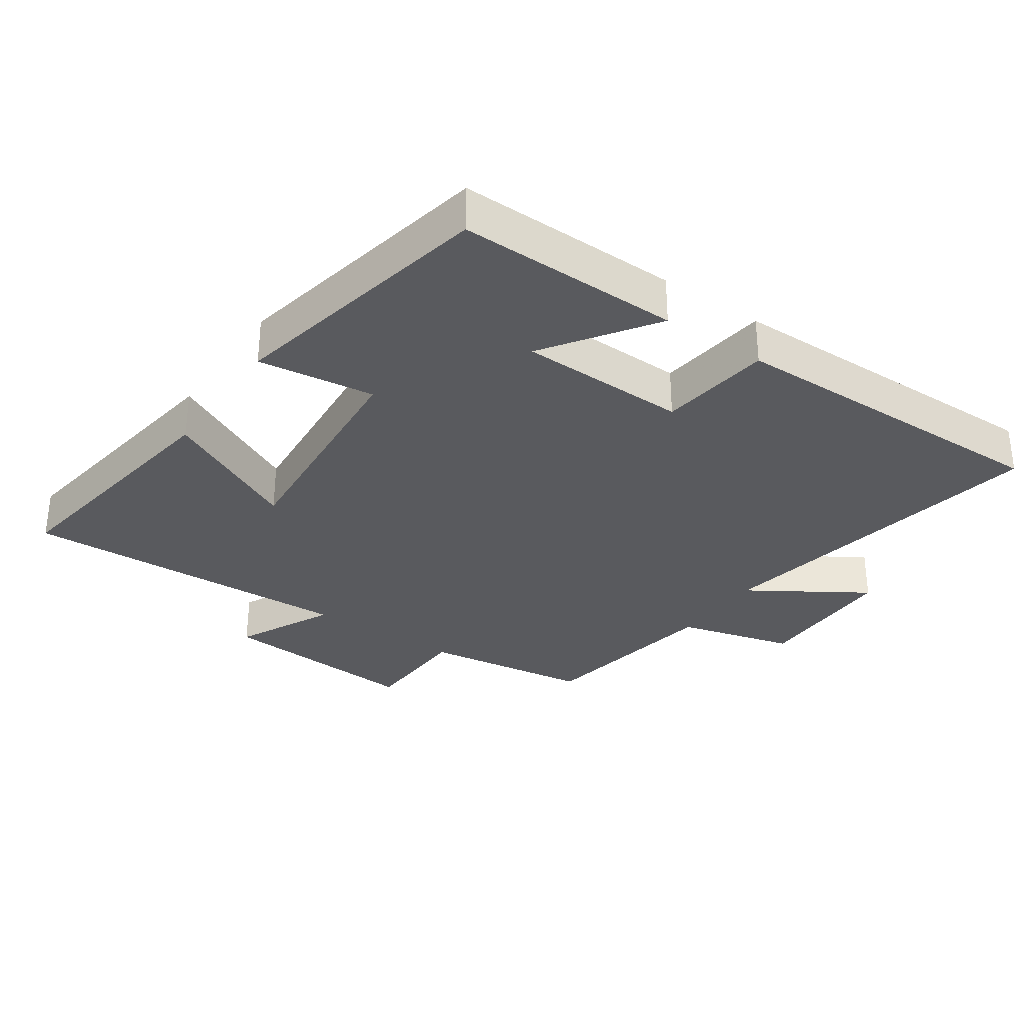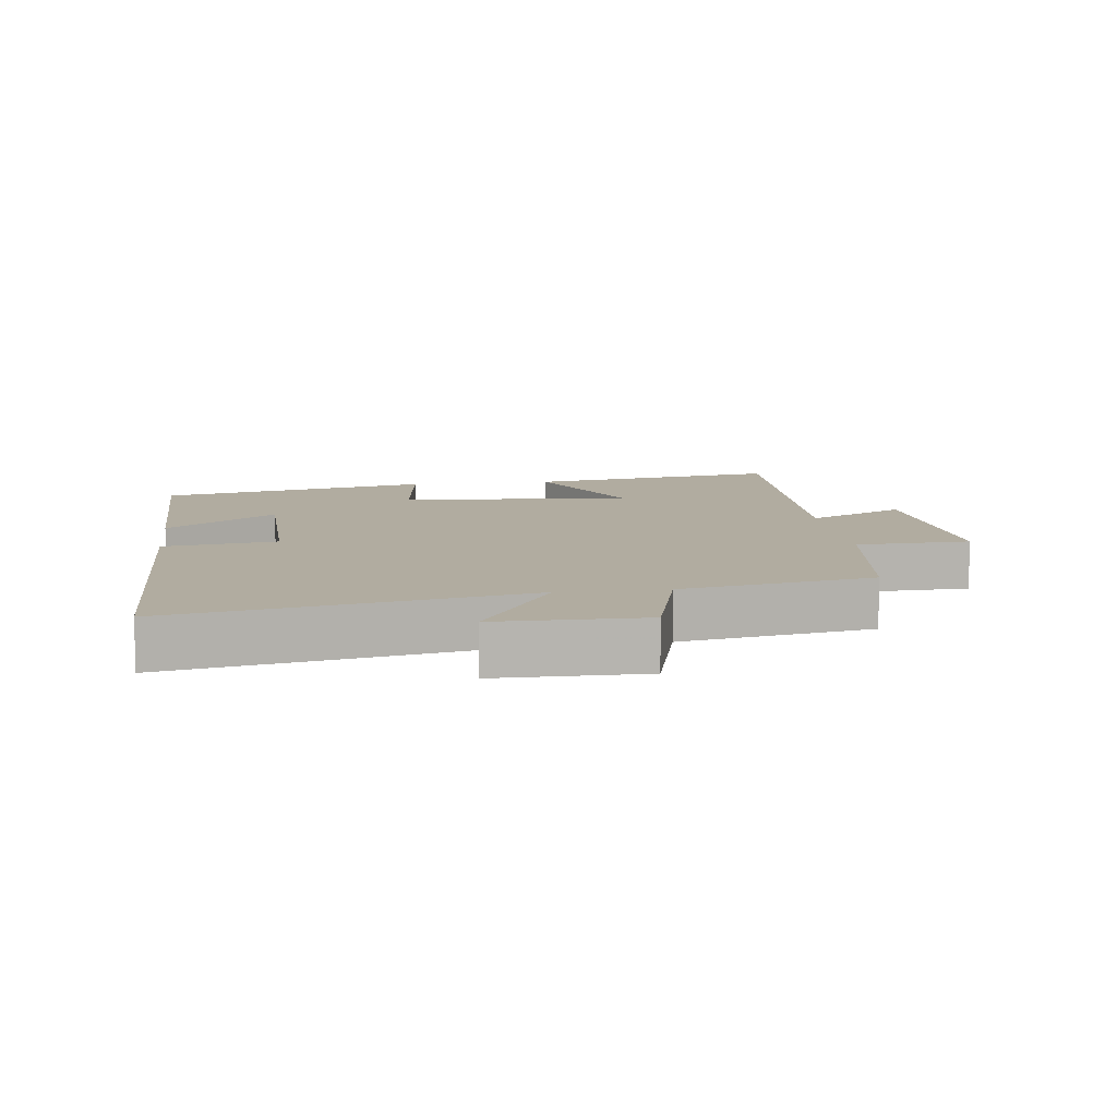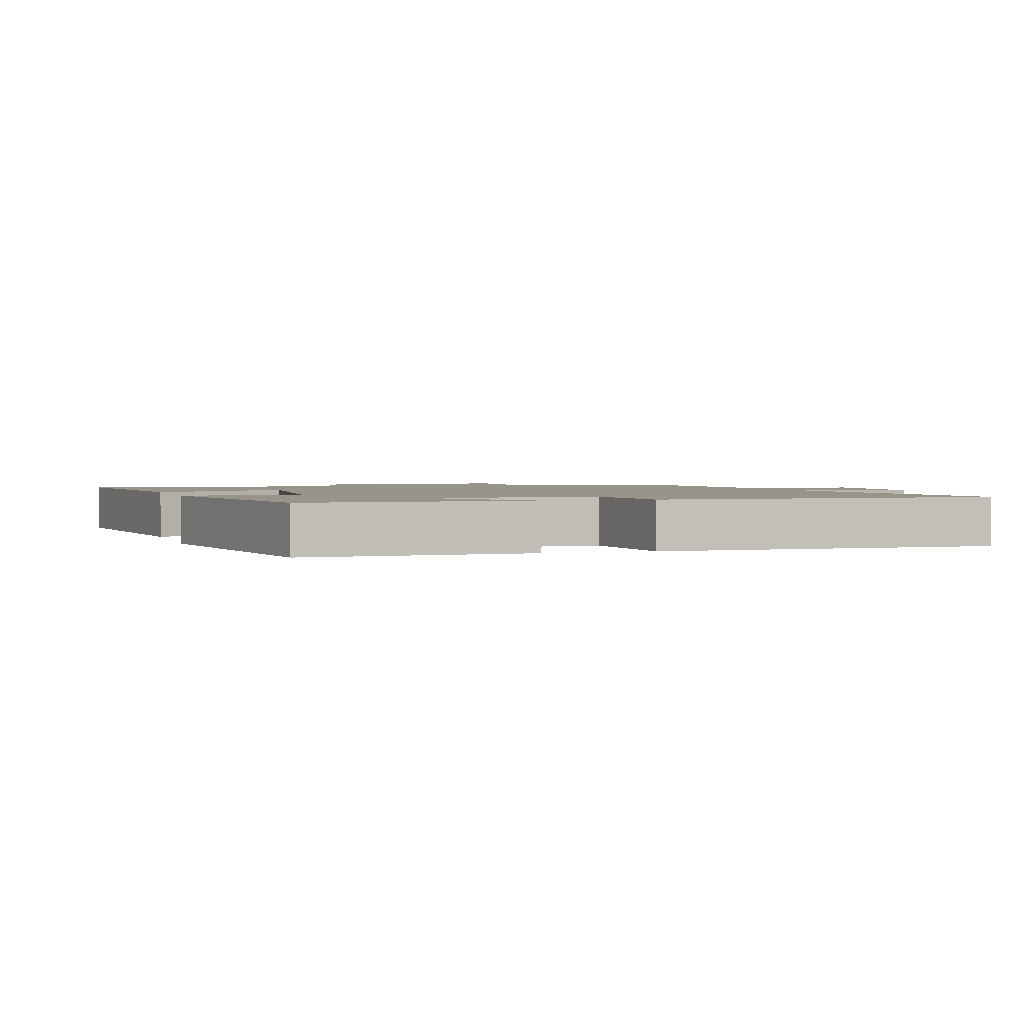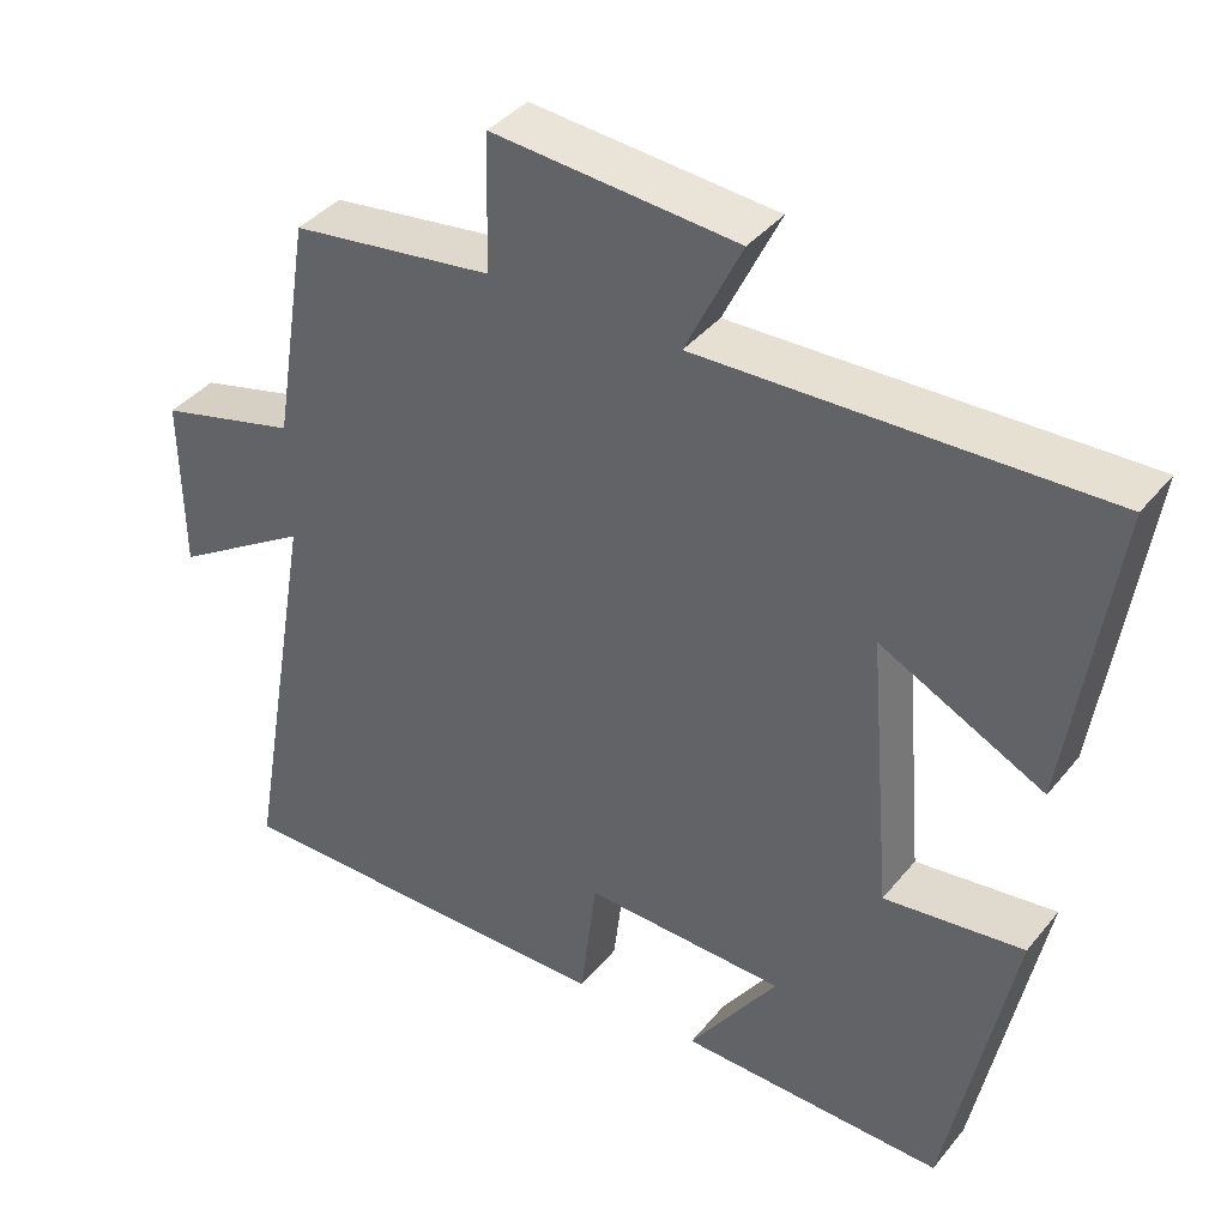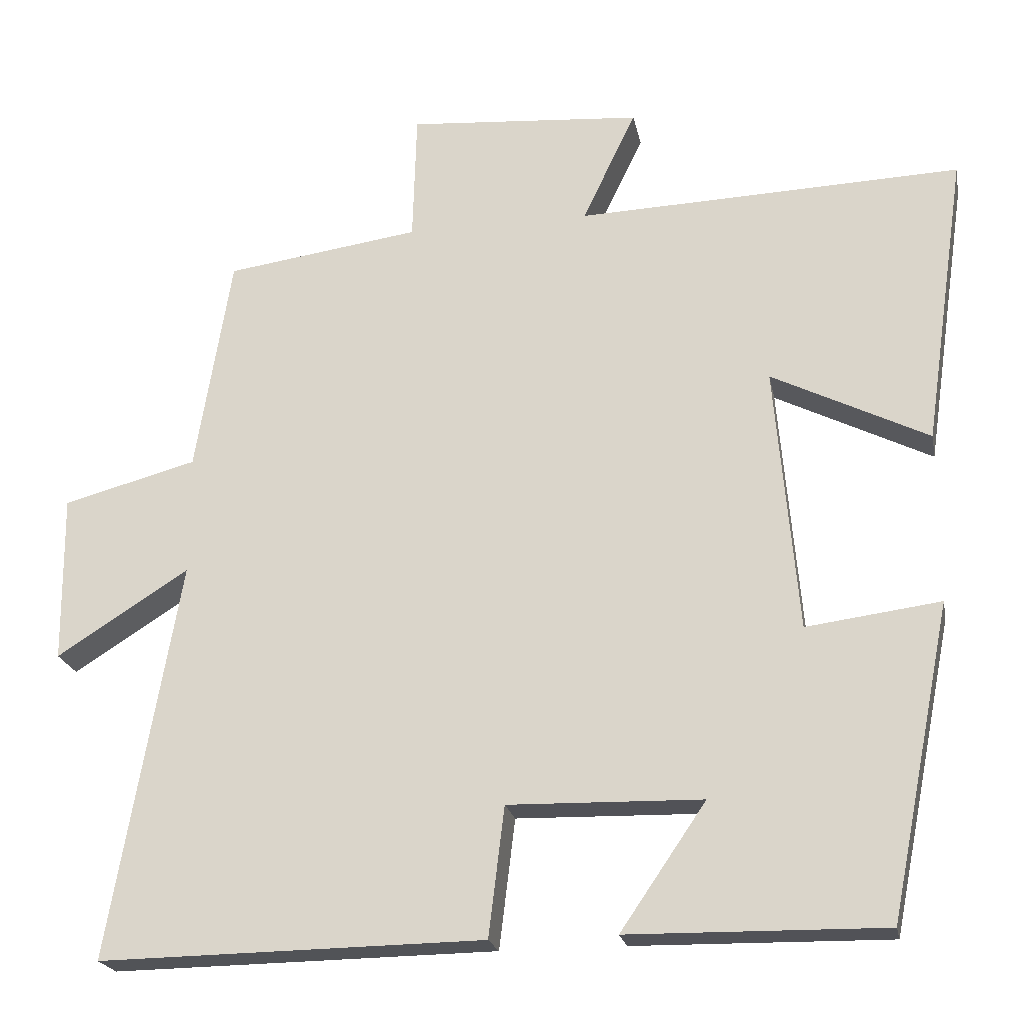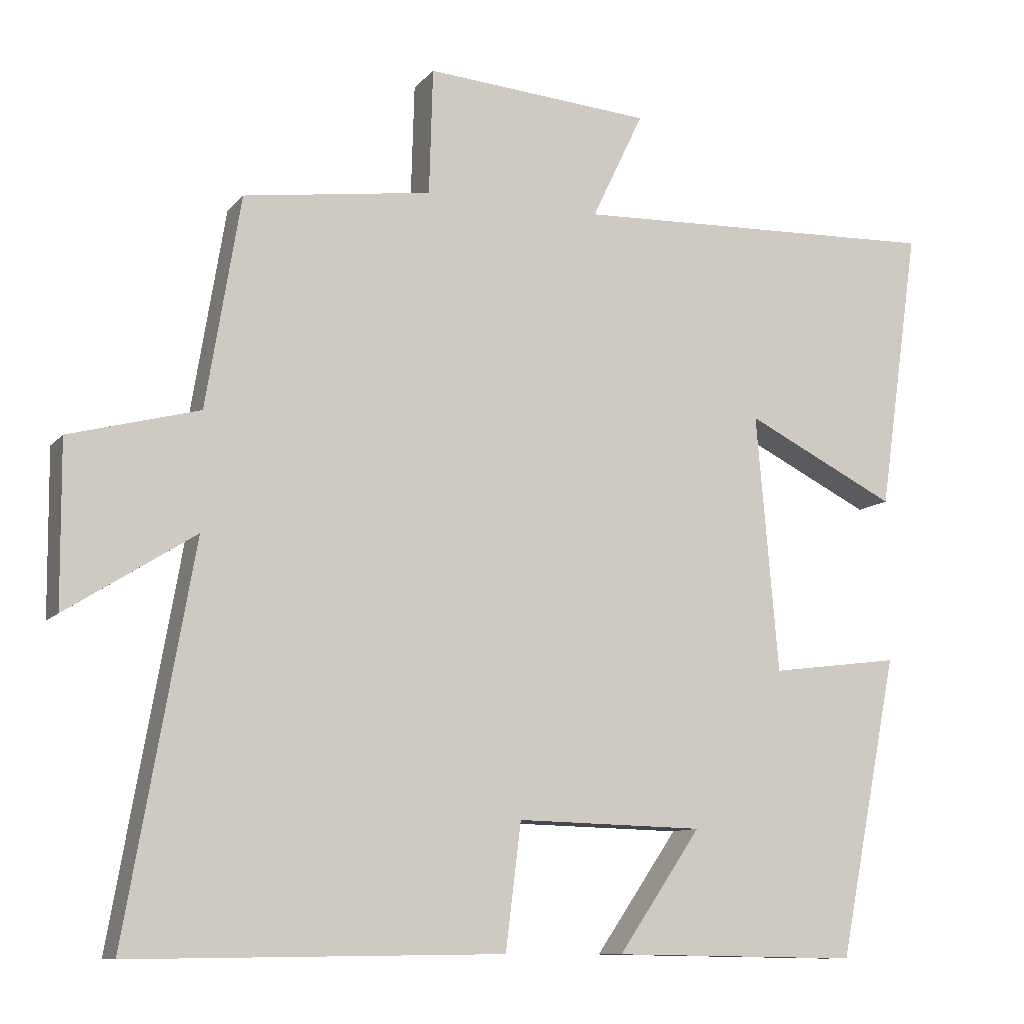
<metadata>
{"format":"obj","ext":"obj","renderer":"f3d","projection":"perspective","resolution":1024,"background":"white","views":[{"elev":-31.7,"azim":145.4,"up":"+Y"},{"elev":10.1,"azim":-97.3,"up":"+Y"},{"elev":1.9,"azim":162.8,"up":"+Y"},{"elev":39.5,"azim":34.9,"up":"+Z"},{"elev":-21.6,"azim":11.0,"up":"+Z"},{"elev":-10.4,"azim":-23.1,"up":"+Z"}]}
</metadata>
<code>
v -0.453 0.07 0.464
v -0.196 0.07 0.5
v -0.191 0.07 0.672
v 0.119 0.07 0.648
v 0.048 0.07 0.5
v 0.556 0.07 0.518
v 0.5 0.07 0.132
v 0.293 0.07 0.235
v 0.323 0.07 -0.117
v 0.5 0.07 -0.094
v 0.418 0.07 -0.505
v 0.08 0.07 -0.5
v 0.193 0.07 -0.335
v -0.063 0.07 -0.329
v -0.084 0.07 -0.5
v -0.592 0.07 -0.507
v -0.5 0.07 0.018
v -0.675 0.07 -0.093
v -0.677 0.07 0.129
v -0.5 0.07 0.176
v -0.453 0 0.464
v -0.196 0 0.5
v -0.191 0 0.672
v 0.119 0 0.648
v 0.048 0 0.5
v 0.556 0 0.518
v 0.5 0 0.132
v 0.293 0 0.235
v 0.323 0 -0.117
v 0.5 0 -0.094
v 0.418 0 -0.505
v 0.08 0 -0.5
v 0.193 0 -0.335
v -0.063 0 -0.329
v -0.084 0 -0.5
v -0.592 0 -0.507
v -0.5 0 0.018
v -0.675 0 -0.093
v -0.677 0 0.129
v -0.5 0 0.176
f 17 18 19 20
f 17 20 1 2
f 16 17 2
f 15 16 2
f 14 15 2
f 13 14 2 3
f 10 11 12 13
f 9 10 13
f 8 9 13 3
f 5 6 7 8
f 5 8 3
f 3 4 5
f 40 39 38 37
f 22 21 40 37
f 22 37 36
f 22 36 35
f 22 35 34
f 23 22 34 33
f 33 32 31 30
f 33 30 29
f 23 33 29 28
f 28 27 26 25
f 23 28 25
f 25 24 23
f 1 21 22 2
f 2 22 23 3
f 3 23 24 4
f 4 24 25 5
f 5 25 26 6
f 6 26 27 7
f 7 27 28 8
f 8 28 29 9
f 9 29 30 10
f 10 30 31 11
f 11 31 32 12
f 12 32 33 13
f 13 33 34 14
f 14 34 35 15
f 15 35 36 16
f 16 36 37 17
f 17 37 38 18
f 18 38 39 19
f 19 39 40 20
f 20 40 21 1

</code>
